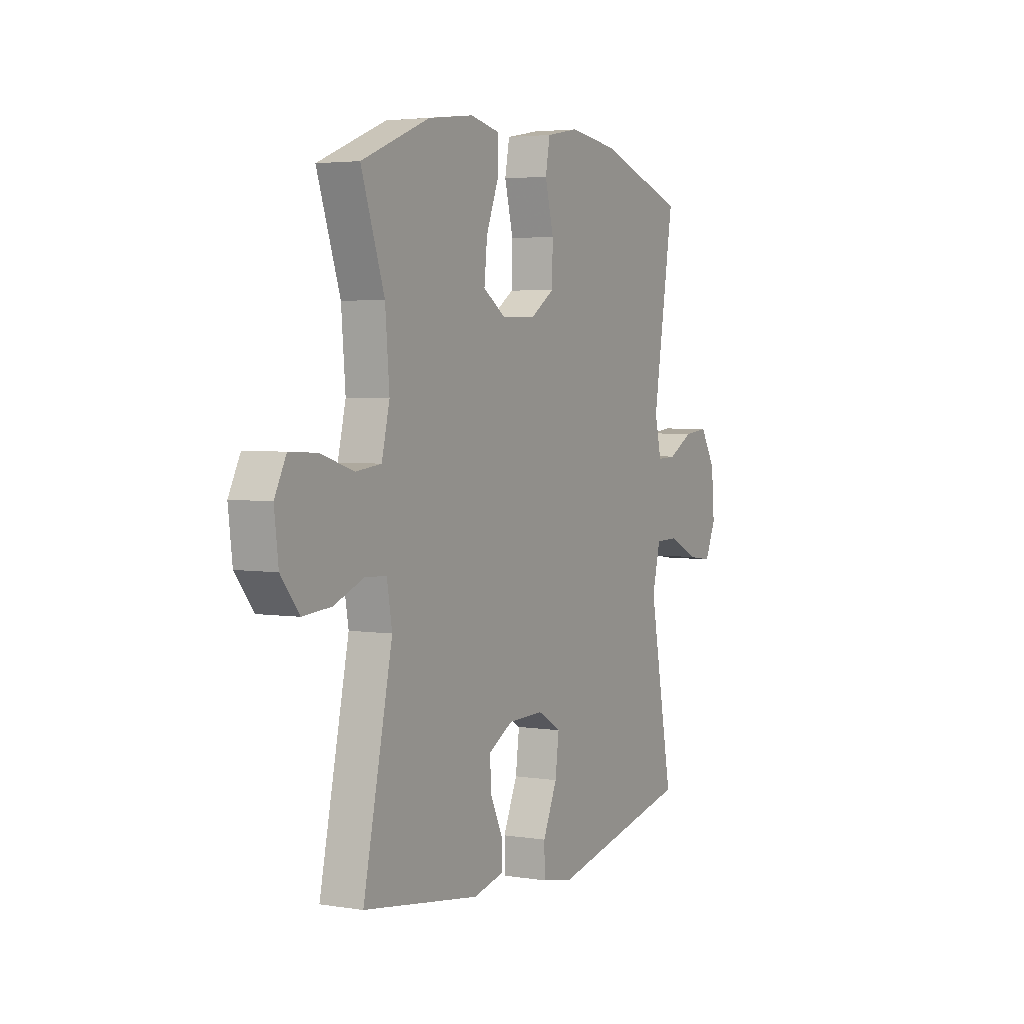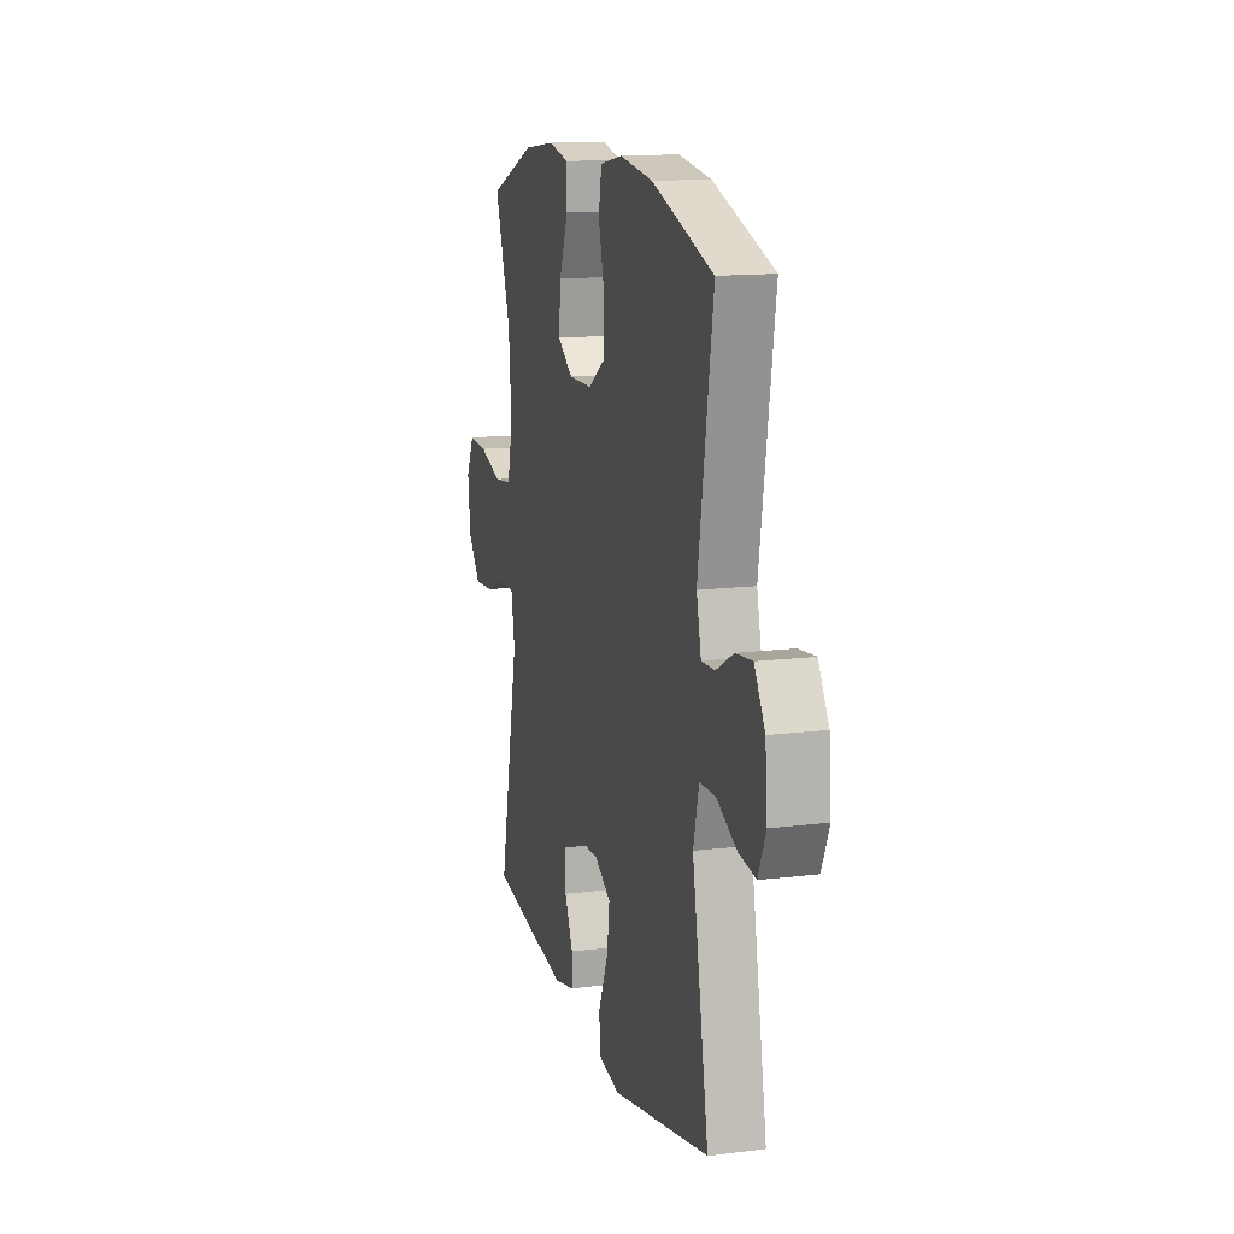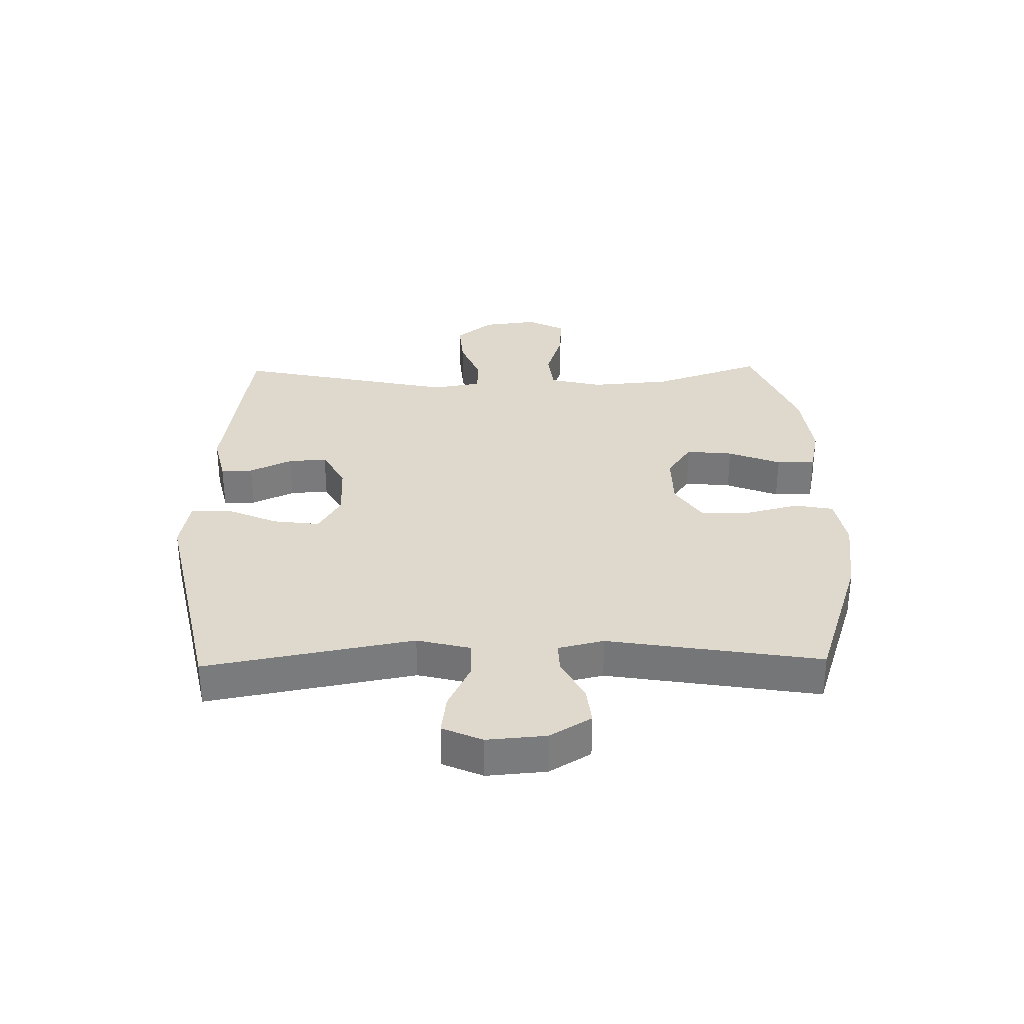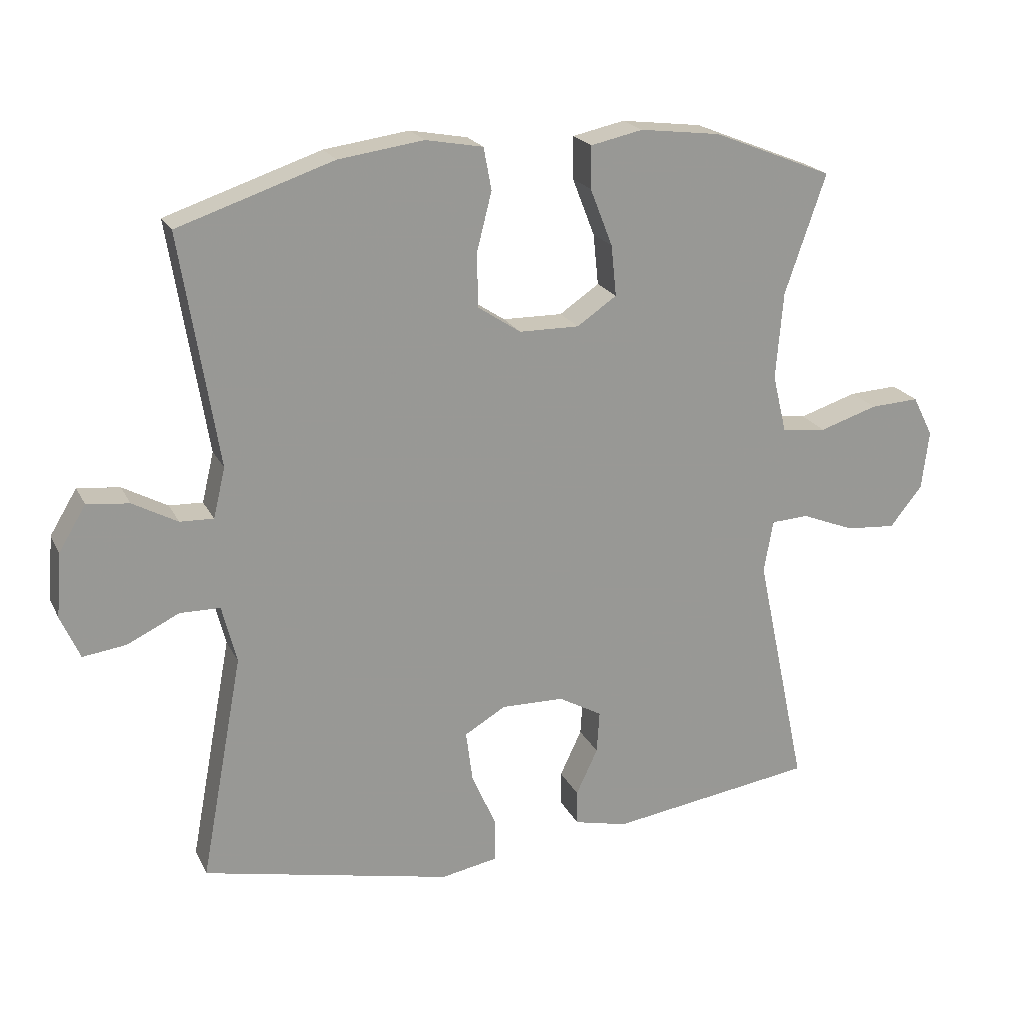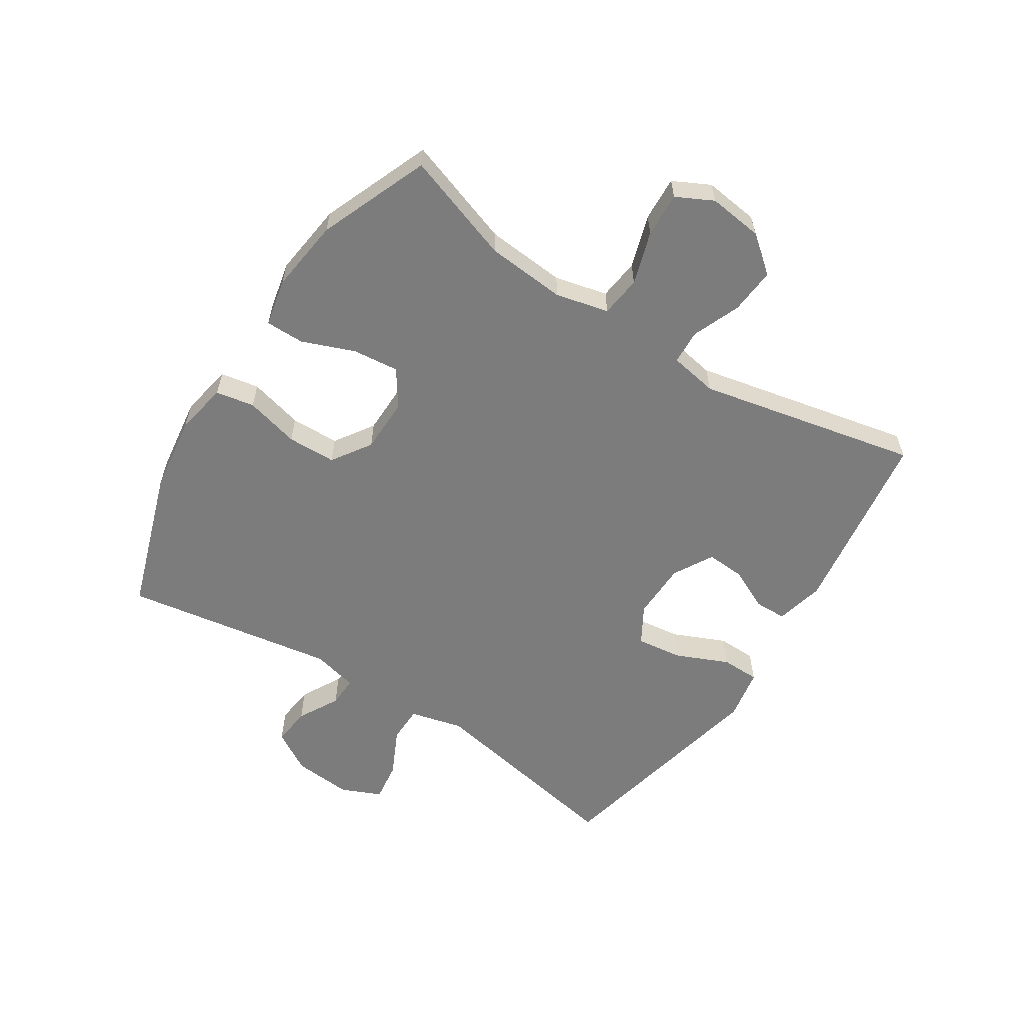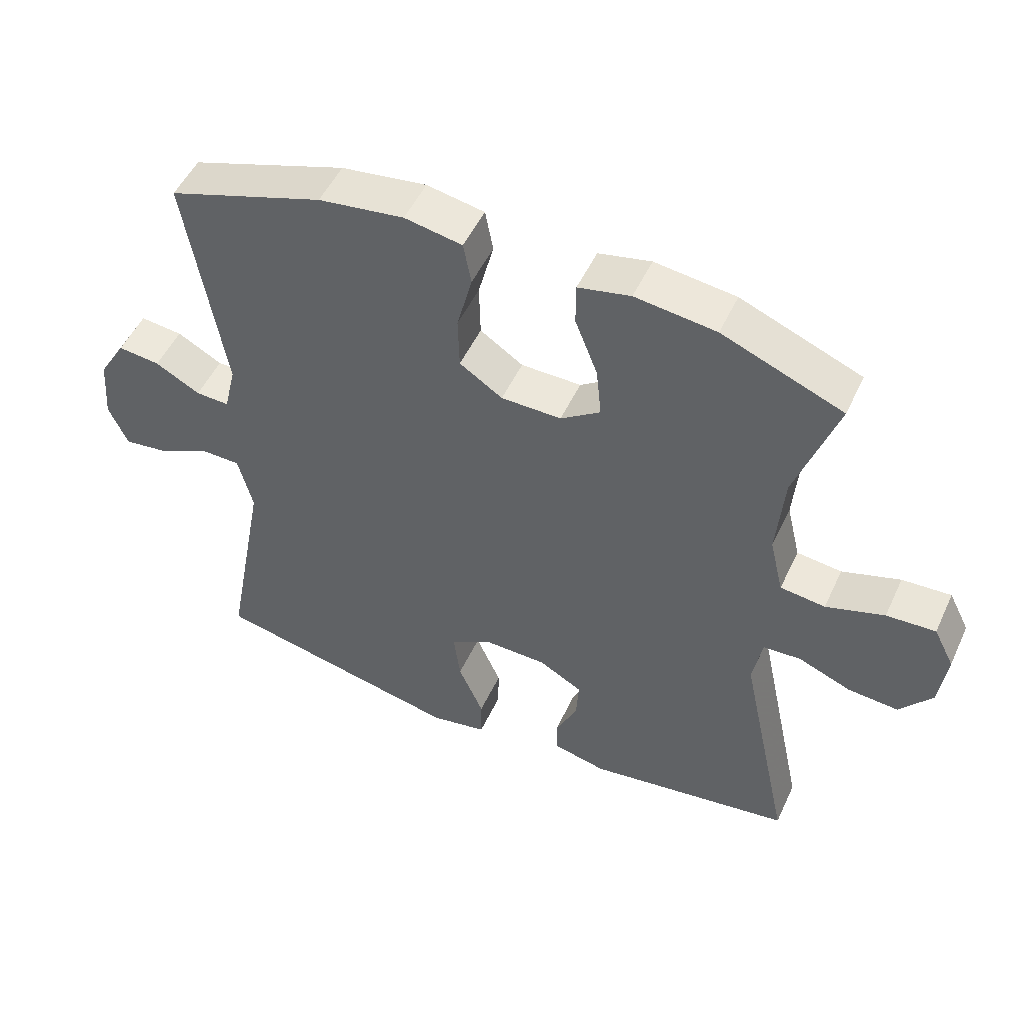
<metadata>
{"format":"obj","ext":"obj","renderer":"f3d","projection":"perspective","resolution":1024,"background":"white","views":[{"elev":3.7,"azim":118.0,"up":"+Z"},{"elev":13.9,"azim":-105.6,"up":"+Z"},{"elev":32.1,"azim":-91.1,"up":"+Y"},{"elev":20.9,"azim":-20.3,"up":"+Z"},{"elev":-58.8,"azim":57.2,"up":"+Y"},{"elev":50.9,"azim":24.5,"up":"+Z"}]}
</metadata>
<code>
v -0.5 0.07 -0.5
v -0.436 0.07 -0.156
v -0.458 0.07 -0.068
v -0.519 0.07 -0.067
v -0.598 0.07 -0.105
v -0.664 0.07 -0.114
v -0.693 0.07 -0.048
v -0.685 0.07 0.05
v -0.644 0.07 0.118
v -0.58 0.07 0.111
v -0.512 0.07 0.074
v -0.461 0.07 0.072
v -0.443 0.07 0.148
v -0.5 0.07 0.5
v -0.264 0.07 0.579
v -0.135 0.07 0.597
v -0.048 0.07 0.581
v -0.036 0.07 0.517
v -0.059 0.07 0.427
v -0.057 0.07 0.346
v 0.008 0.07 0.303
v 0.099 0.07 0.302
v 0.159 0.07 0.343
v 0.151 0.07 0.42
v 0.117 0.07 0.507
v 0.117 0.07 0.571
v 0.196 0.07 0.588
v 0.318 0.07 0.573
v 0.5 0.07 0.5
v 0.438 0.07 0.319
v 0.427 0.07 0.187
v 0.448 0.07 0.099
v 0.516 0.07 0.091
v 0.604 0.07 0.119
v 0.678 0.07 0.123
v 0.709 0.07 0.062
v 0.698 0.07 -0.028
v 0.649 0.07 -0.089
v 0.573 0.07 -0.083
v 0.493 0.07 -0.051
v 0.436 0.07 -0.054
v 0.422 0.07 -0.134
v 0.5 0.07 -0.5
v 0.188 0.07 -0.546
v 0.107 0.07 -0.527
v 0.106 0.07 -0.474
v 0.139 0.07 -0.404
v 0.143 0.07 -0.34
v 0.077 0.07 -0.303
v -0.018 0.07 -0.301
v -0.081 0.07 -0.338
v -0.071 0.07 -0.415
v -0.033 0.07 -0.502
v -0.034 0.07 -0.566
v -0.12 0.07 -0.582
v -0.5 0 -0.5
v -0.436 0 -0.156
v -0.458 0 -0.068
v -0.519 0 -0.067
v -0.598 0 -0.105
v -0.664 0 -0.114
v -0.693 0 -0.048
v -0.685 0 0.05
v -0.644 0 0.118
v -0.58 0 0.111
v -0.512 0 0.074
v -0.461 0 0.072
v -0.443 0 0.148
v -0.5 0 0.5
v -0.264 0 0.579
v -0.135 0 0.597
v -0.048 0 0.581
v -0.036 0 0.517
v -0.059 0 0.427
v -0.057 0 0.346
v 0.008 0 0.303
v 0.099 0 0.302
v 0.159 0 0.343
v 0.151 0 0.42
v 0.117 0 0.507
v 0.117 0 0.571
v 0.196 0 0.588
v 0.318 0 0.573
v 0.5 0 0.5
v 0.438 0 0.319
v 0.427 0 0.187
v 0.448 0 0.099
v 0.516 0 0.091
v 0.604 0 0.119
v 0.678 0 0.123
v 0.709 0 0.062
v 0.698 0 -0.028
v 0.649 0 -0.089
v 0.573 0 -0.083
v 0.493 0 -0.051
v 0.436 0 -0.054
v 0.422 0 -0.134
v 0.5 0 -0.5
v 0.188 0 -0.546
v 0.107 0 -0.527
v 0.106 0 -0.474
v 0.139 0 -0.404
v 0.143 0 -0.34
v 0.077 0 -0.303
v -0.018 0 -0.301
v -0.081 0 -0.338
v -0.071 0 -0.415
v -0.033 0 -0.502
v -0.034 0 -0.566
v -0.12 0 -0.582
f 52 53 54 55
f 51 52 55 1
f 50 51 1 2
f 49 50 2 3
f 44 45 46 47
f 42 43 44 47
f 41 42 47 48
f 37 38 39 40
f 37 40 41
f 36 37 41
f 33 34 35 36
f 32 33 36 41
f 31 32 41 48
f 27 28 29 30
f 24 25 26 27
f 23 24 27 30
f 22 23 30 31
f 16 17 18 19
f 16 19 20
f 13 14 15 16
f 12 13 16 20
f 8 9 10 11
f 8 11 12
f 7 8 12
f 4 5 6 7
f 3 4 7 12
f 49 3 12 20
f 21 22 31 48
f 20 21 48 49
f 110 109 108 107
f 56 110 107 106
f 57 56 106 105
f 58 57 105 104
f 102 101 100 99
f 102 99 98 97
f 103 102 97 96
f 95 94 93 92
f 96 95 92
f 96 92 91
f 91 90 89 88
f 96 91 88 87
f 103 96 87 86
f 85 84 83 82
f 82 81 80 79
f 85 82 79 78
f 86 85 78 77
f 74 73 72 71
f 75 74 71
f 71 70 69 68
f 75 71 68 67
f 66 65 64 63
f 67 66 63
f 67 63 62
f 62 61 60 59
f 67 62 59 58
f 75 67 58 104
f 103 86 77 76
f 104 103 76 75
f 1 56 57 2
f 2 57 58 3
f 3 58 59 4
f 4 59 60 5
f 5 60 61 6
f 6 61 62 7
f 7 62 63 8
f 8 63 64 9
f 9 64 65 10
f 10 65 66 11
f 11 66 67 12
f 12 67 68 13
f 13 68 69 14
f 14 69 70 15
f 15 70 71 16
f 16 71 72 17
f 17 72 73 18
f 18 73 74 19
f 19 74 75 20
f 20 75 76 21
f 21 76 77 22
f 22 77 78 23
f 23 78 79 24
f 24 79 80 25
f 25 80 81 26
f 26 81 82 27
f 27 82 83 28
f 28 83 84 29
f 29 84 85 30
f 30 85 86 31
f 31 86 87 32
f 32 87 88 33
f 33 88 89 34
f 34 89 90 35
f 35 90 91 36
f 36 91 92 37
f 37 92 93 38
f 38 93 94 39
f 39 94 95 40
f 40 95 96 41
f 41 96 97 42
f 42 97 98 43
f 43 98 99 44
f 44 99 100 45
f 45 100 101 46
f 46 101 102 47
f 47 102 103 48
f 48 103 104 49
f 49 104 105 50
f 50 105 106 51
f 51 106 107 52
f 52 107 108 53
f 53 108 109 54
f 54 109 110 55
f 55 110 56 1

</code>
